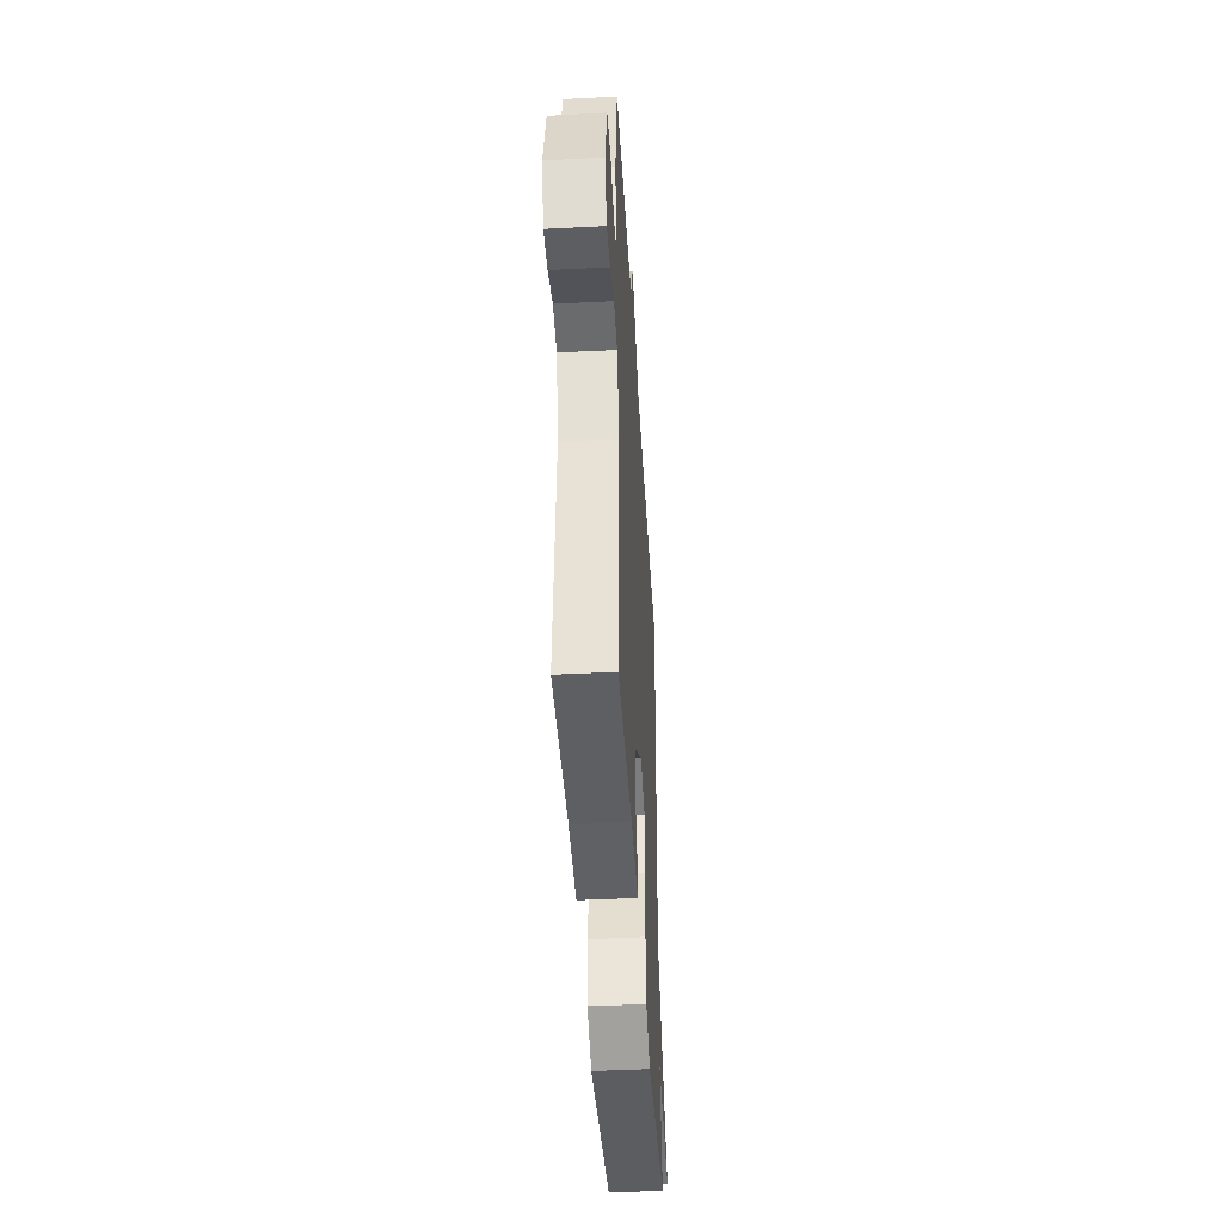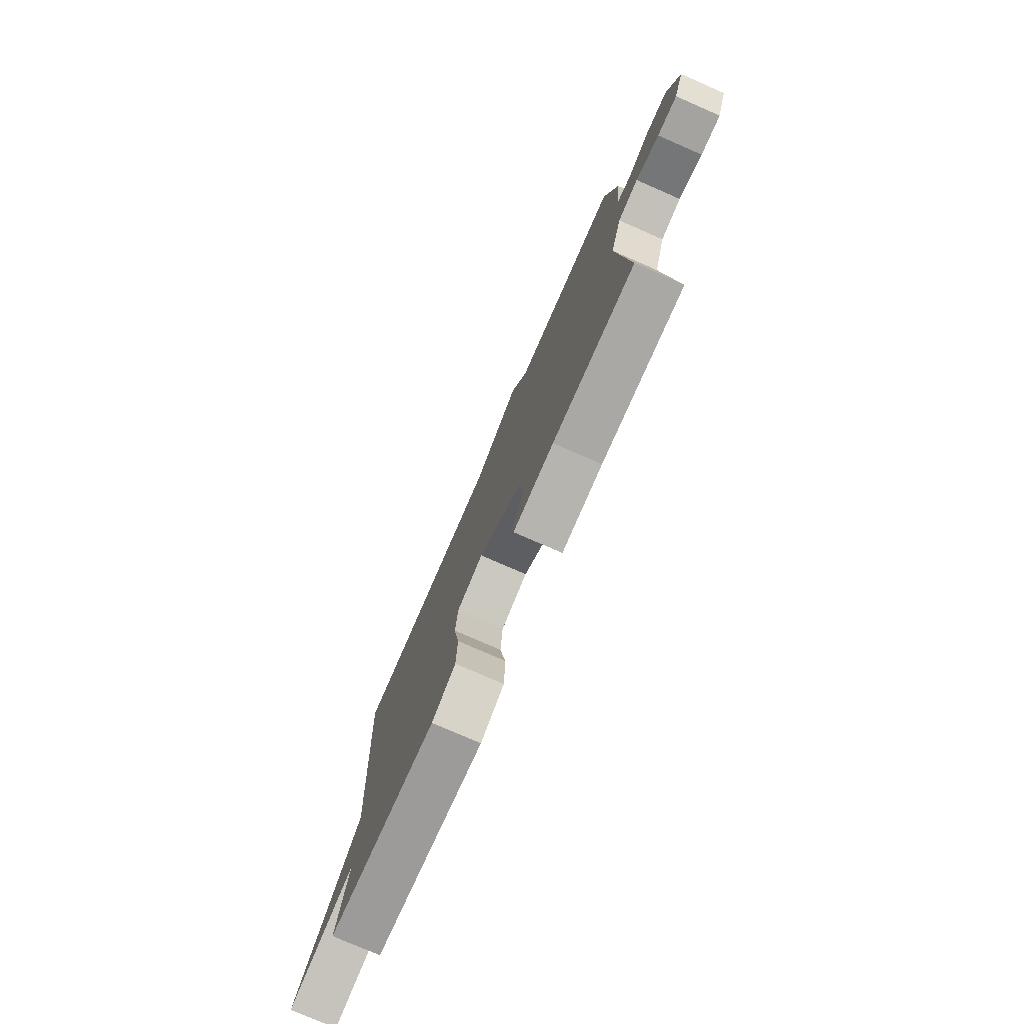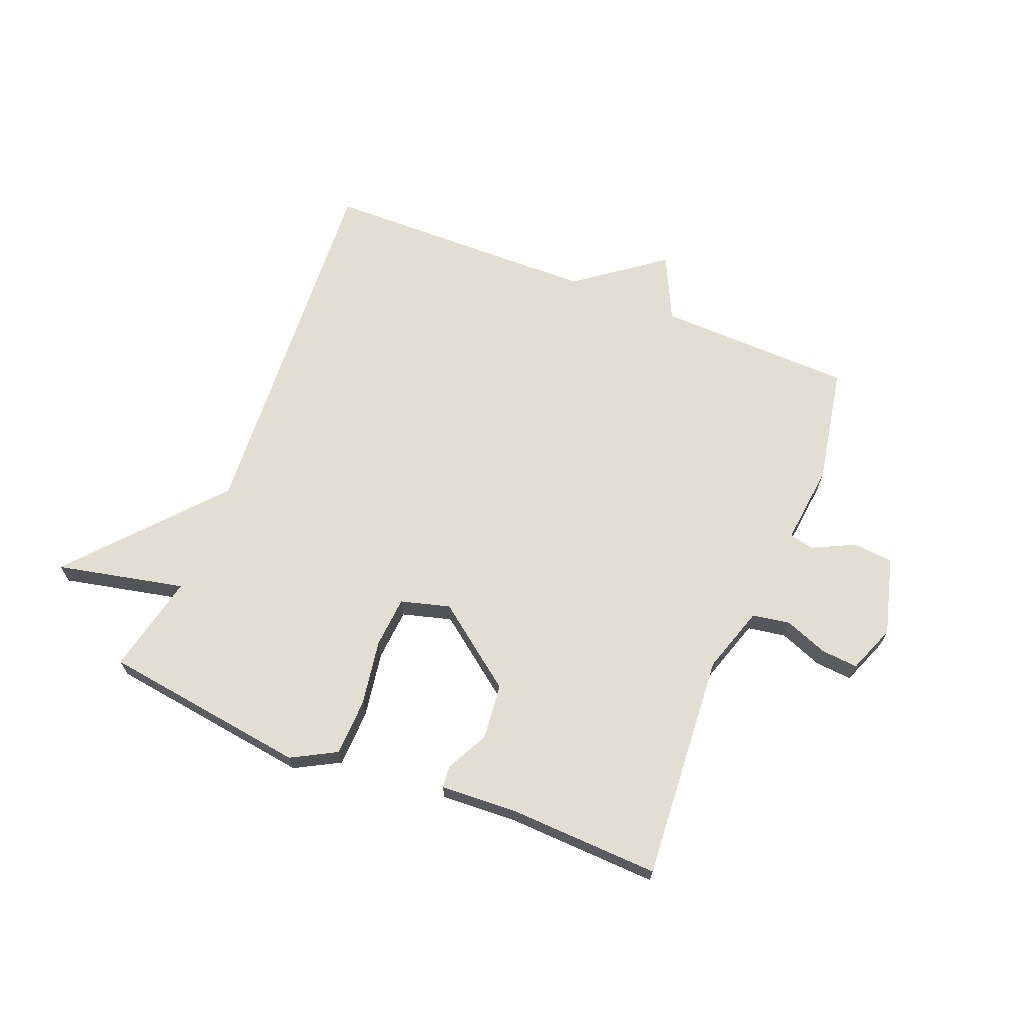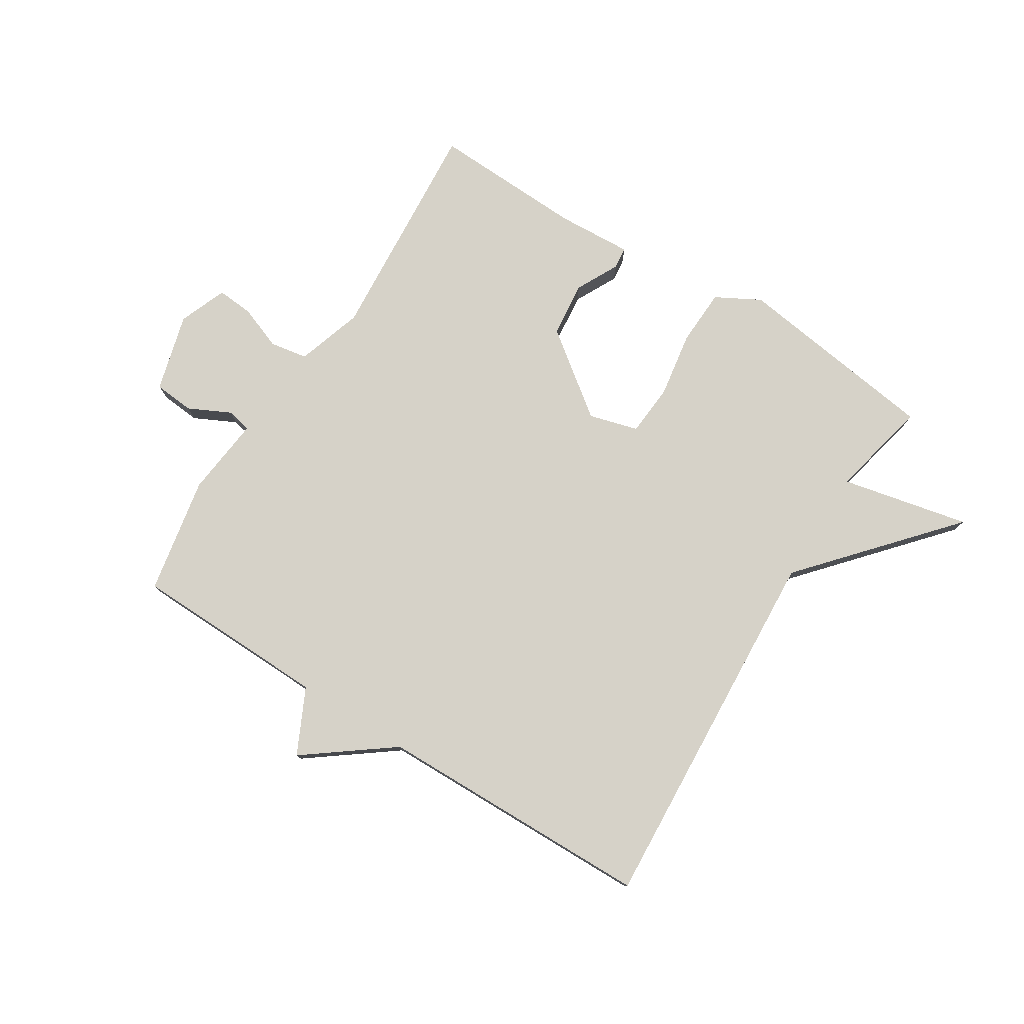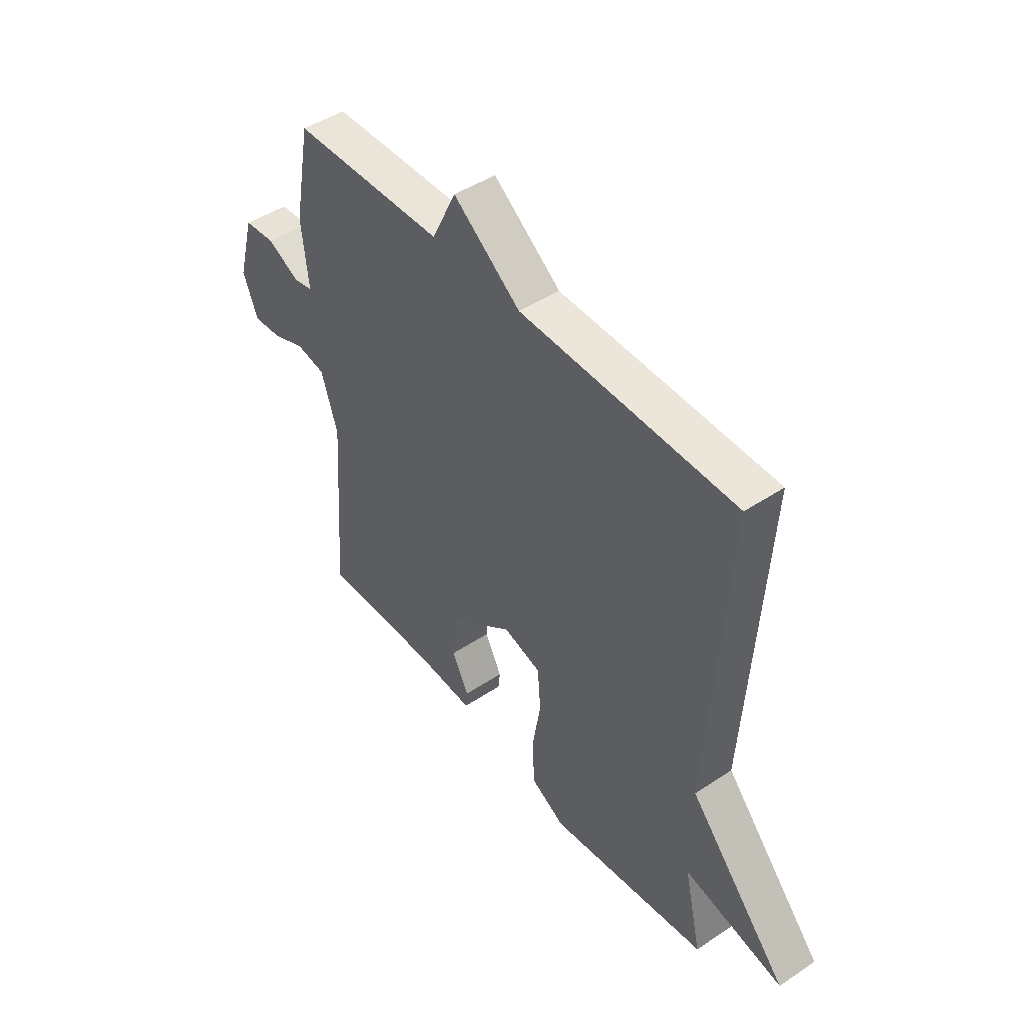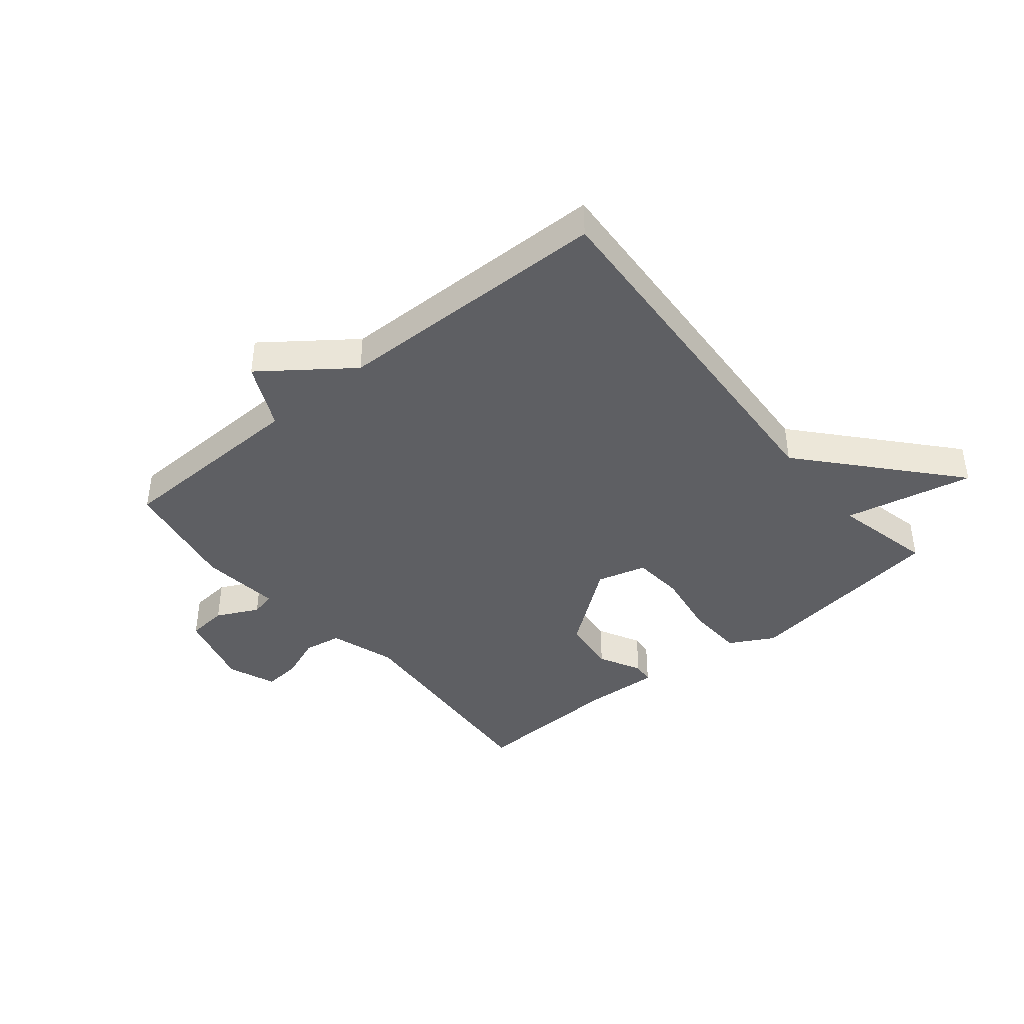
<metadata>
{"format":"obj","ext":"obj","renderer":"f3d","projection":"perspective","resolution":1024,"background":"white","views":[{"elev":-43.6,"azim":-86.6,"up":"+Z"},{"elev":-77.4,"azim":-113.6,"up":"+Z"},{"elev":67.7,"azim":-158.2,"up":"+Y"},{"elev":77.9,"azim":32.1,"up":"+Y"},{"elev":46.3,"azim":52.8,"up":"+Z"},{"elev":-41.3,"azim":39.5,"up":"+Y"}]}
</metadata>
<code>
v -0.5 0.07 -0.5
v -0.472 0.07 -0.116
v -0.508 0.07 -0.004
v -0.572 0.07 0.007
v -0.645 0.07 -0.021
v -0.707 0.07 -0.026
v -0.739 0.07 0.055
v -0.703 0.07 0.187
v -0.635 0.07 0.193
v -0.564 0.07 0.158
v -0.522 0.07 0.167
v -0.537 0.07 0.302
v -0.5 0.07 0.5
v -0.168 0.07 0.508
v -0.115 0.07 0.618
v 0.032 0.07 0.508
v 0.5 0.07 0.5
v 0.462 0.07 -0.132
v 0.679 0.07 -0.379
v 0.462 0.07 -0.332
v 0.5 0.07 -0.5
v 0.152 0.07 -0.548
v 0.077 0.07 -0.507
v 0.073 0.07 -0.411
v 0.091 0.07 -0.299
v 0.084 0.07 -0.212
v 0.001 0.07 -0.189
v -0.138 0.07 -0.294
v -0.148 0.07 -0.388
v -0.111 0.07 -0.46
v -0.115 0.07 -0.497
v -0.243 0.07 -0.49
v -0.5 0 -0.5
v -0.472 0 -0.116
v -0.508 0 -0.004
v -0.572 0 0.007
v -0.645 0 -0.021
v -0.707 0 -0.026
v -0.739 0 0.055
v -0.703 0 0.187
v -0.635 0 0.193
v -0.564 0 0.158
v -0.522 0 0.167
v -0.537 0 0.302
v -0.5 0 0.5
v -0.168 0 0.508
v -0.115 0 0.618
v 0.032 0 0.508
v 0.5 0 0.5
v 0.462 0 -0.132
v 0.679 0 -0.379
v 0.462 0 -0.332
v 0.5 0 -0.5
v 0.152 0 -0.548
v 0.077 0 -0.507
v 0.073 0 -0.411
v 0.091 0 -0.299
v 0.084 0 -0.212
v 0.001 0 -0.189
v -0.138 0 -0.294
v -0.148 0 -0.388
v -0.111 0 -0.46
v -0.115 0 -0.497
v -0.243 0 -0.49
f 29 30 31 32
f 32 1 2
f 29 32 2
f 28 29 2
f 27 28 2 3
f 26 27 3
f 23 24 25
f 22 23 25
f 21 22 25
f 20 21 25
f 20 25 26
f 20 26 3
f 19 20 3
f 18 19 3
f 18 3 4
f 17 18 4
f 16 17 4
f 14 15 16
f 13 14 16
f 12 13 16
f 11 12 16
f 8 9 10
f 7 8 10
f 6 7 10
f 5 6 10
f 4 5 10
f 4 10 11
f 4 11 16
f 64 63 62 61
f 34 33 64
f 34 64 61
f 34 61 60
f 35 34 60 59
f 35 59 58
f 57 56 55
f 57 55 54
f 57 54 53
f 57 53 52
f 58 57 52
f 35 58 52
f 35 52 51
f 35 51 50
f 36 35 50
f 36 50 49
f 36 49 48
f 48 47 46
f 48 46 45
f 48 45 44
f 48 44 43
f 42 41 40
f 42 40 39
f 42 39 38
f 42 38 37
f 42 37 36
f 43 42 36
f 48 43 36
f 1 33 34 2
f 2 34 35 3
f 3 35 36 4
f 4 36 37 5
f 5 37 38 6
f 6 38 39 7
f 7 39 40 8
f 8 40 41 9
f 9 41 42 10
f 10 42 43 11
f 11 43 44 12
f 12 44 45 13
f 13 45 46 14
f 14 46 47 15
f 15 47 48 16
f 16 48 49 17
f 17 49 50 18
f 18 50 51 19
f 19 51 52 20
f 20 52 53 21
f 21 53 54 22
f 22 54 55 23
f 23 55 56 24
f 24 56 57 25
f 25 57 58 26
f 26 58 59 27
f 27 59 60 28
f 28 60 61 29
f 29 61 62 30
f 30 62 63 31
f 31 63 64 32
f 32 64 33 1

</code>
